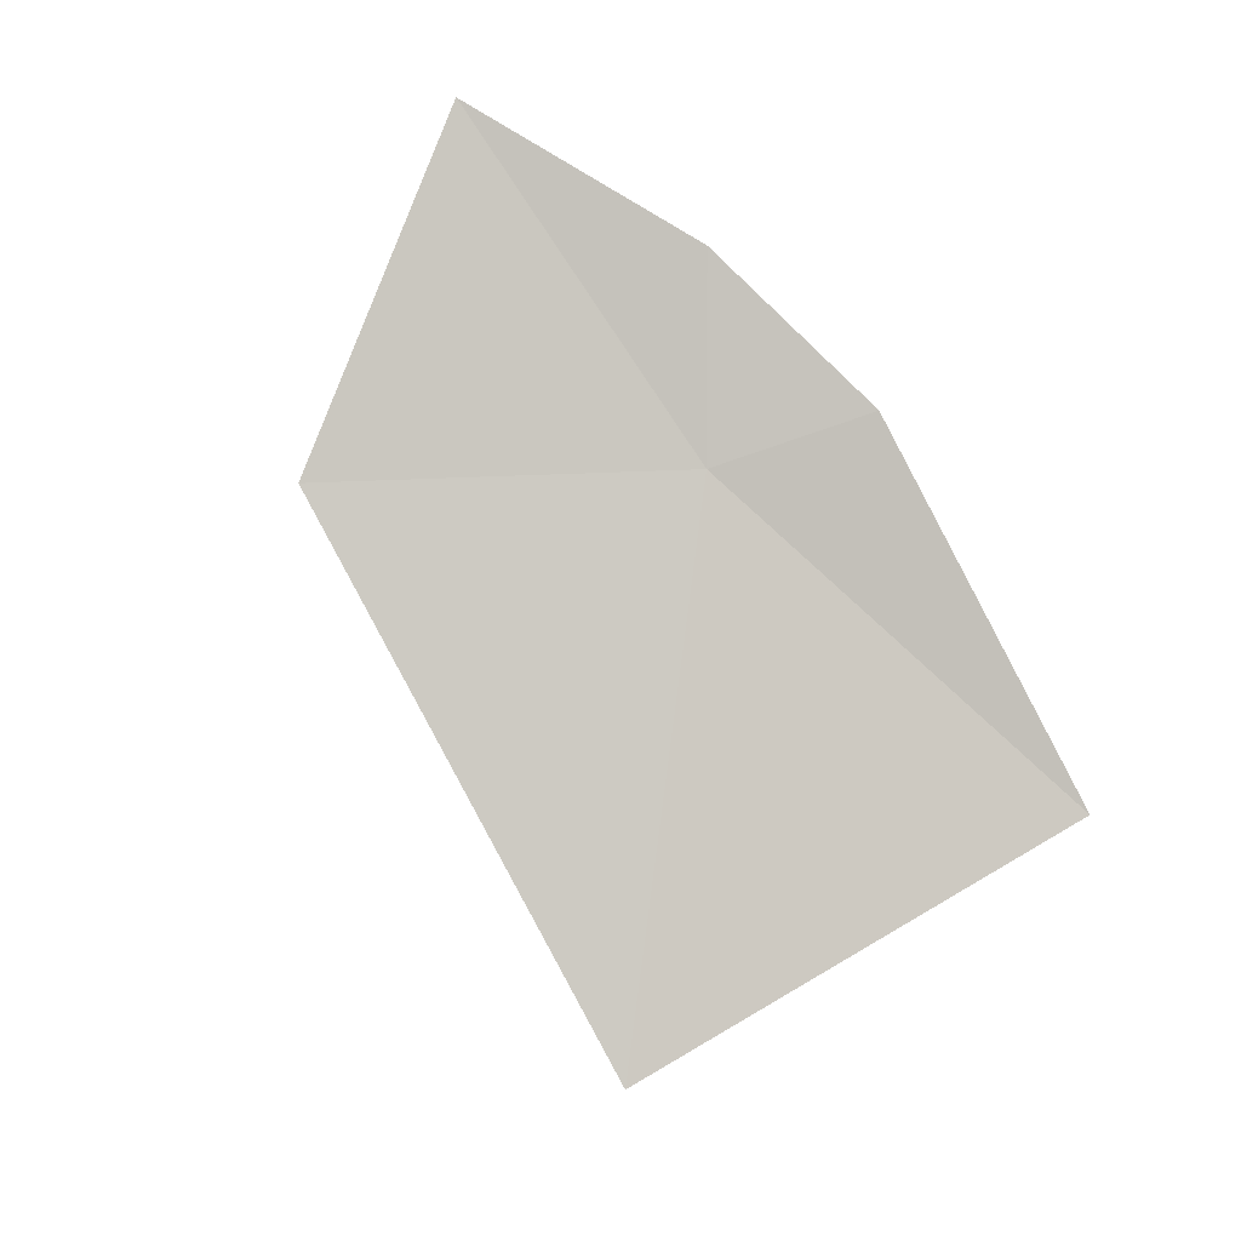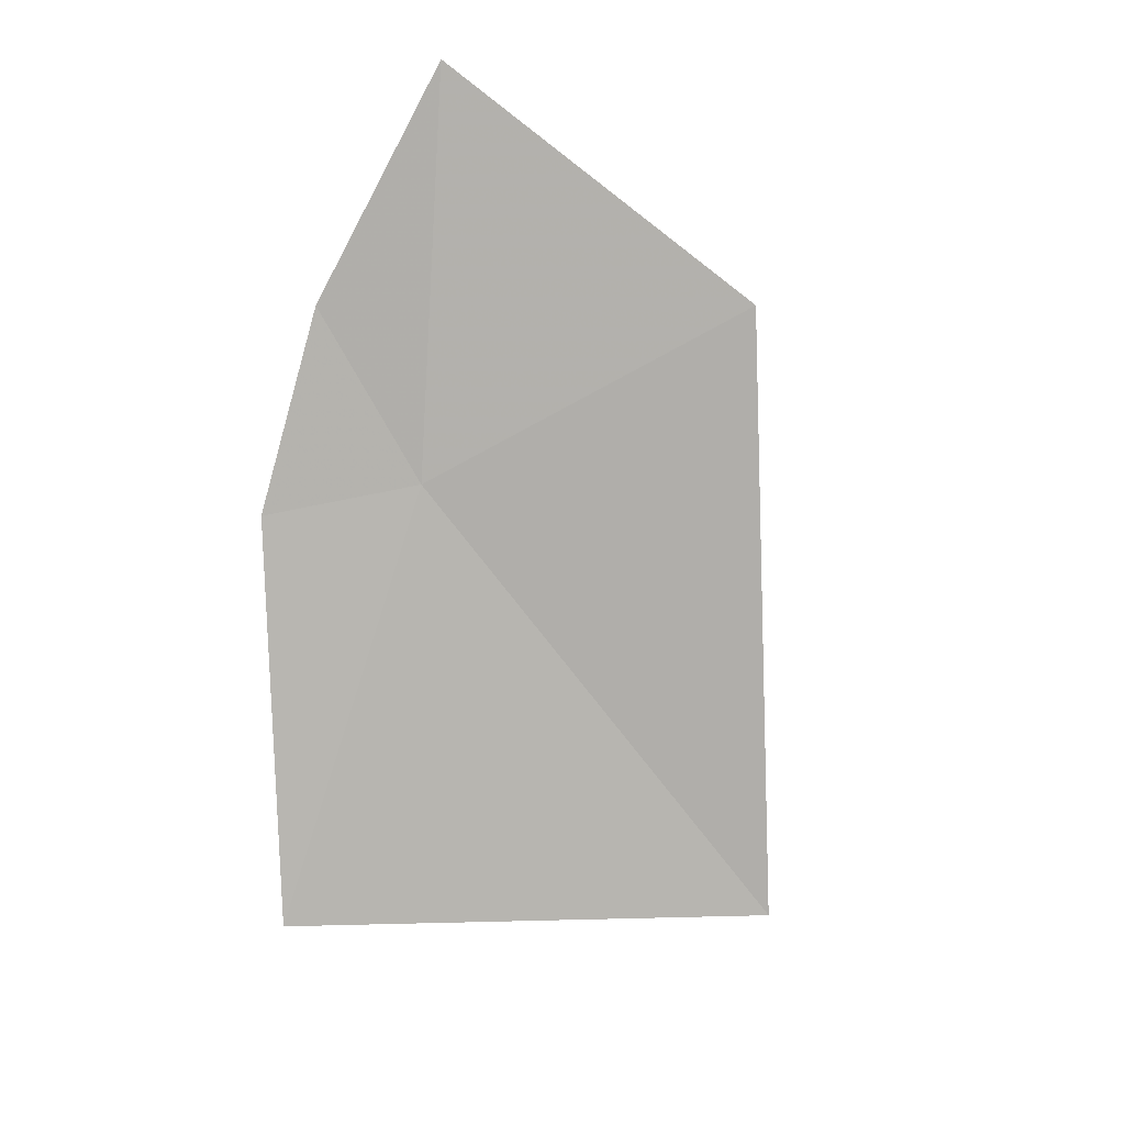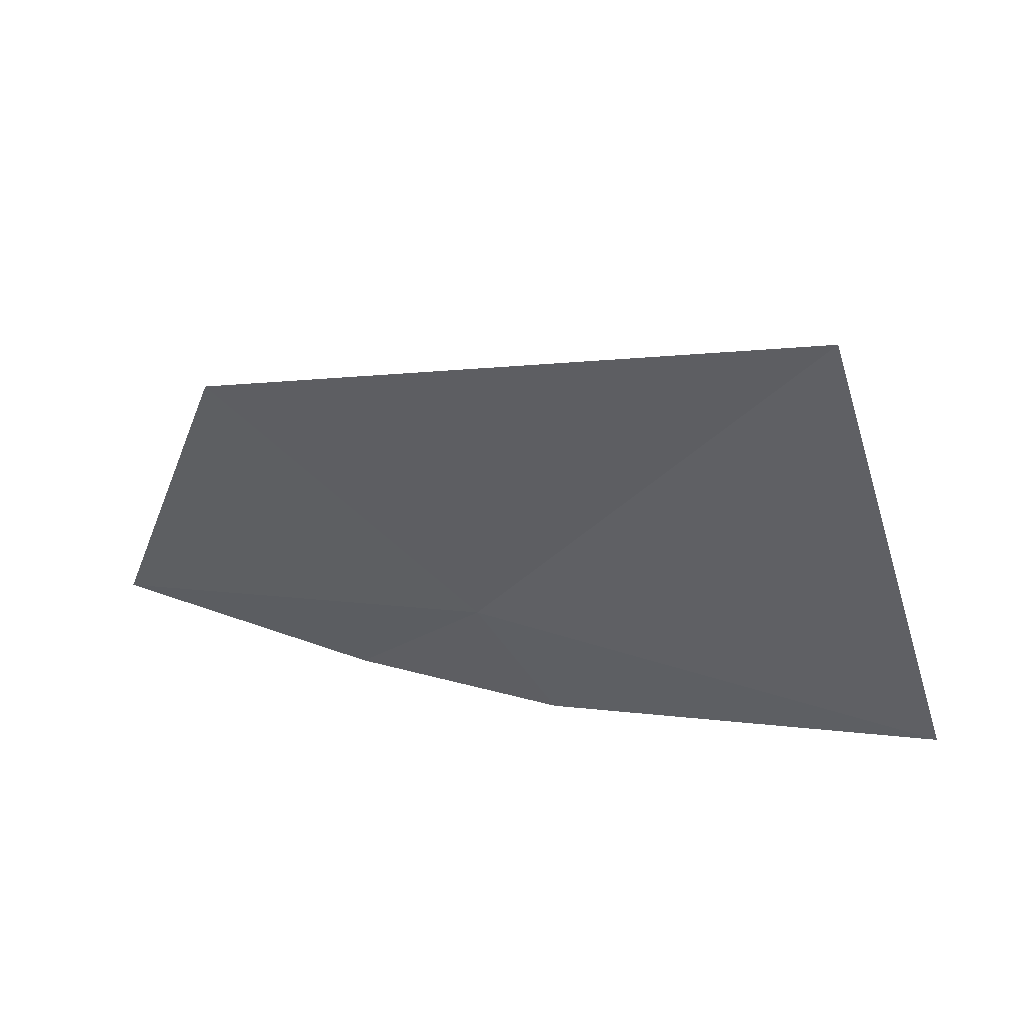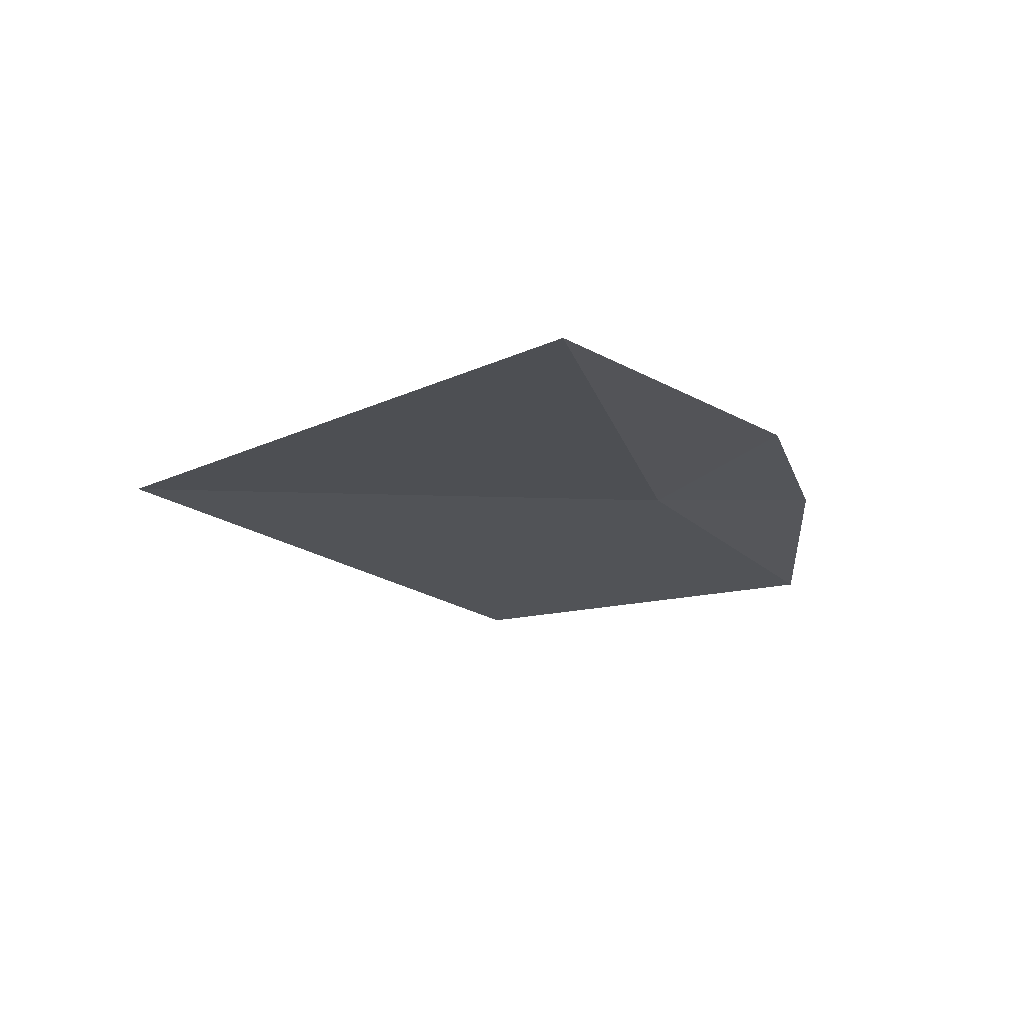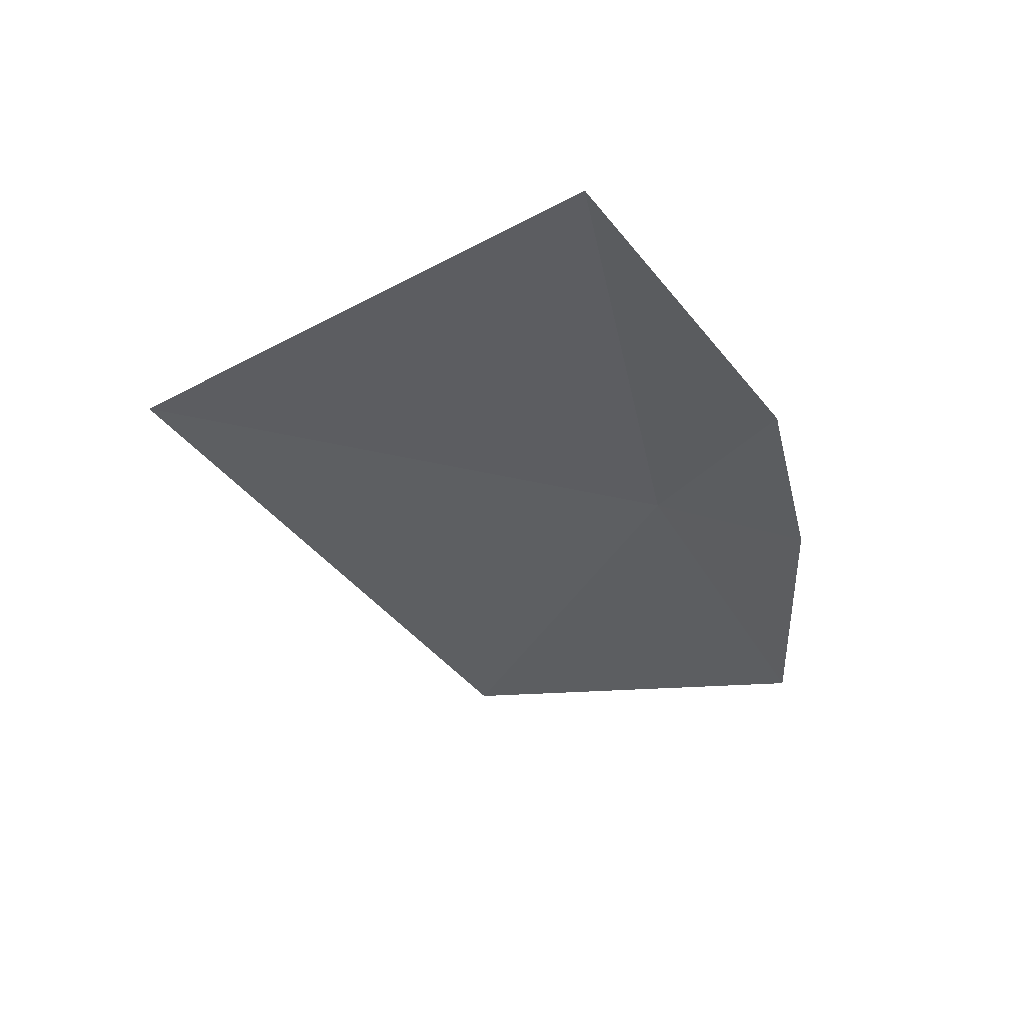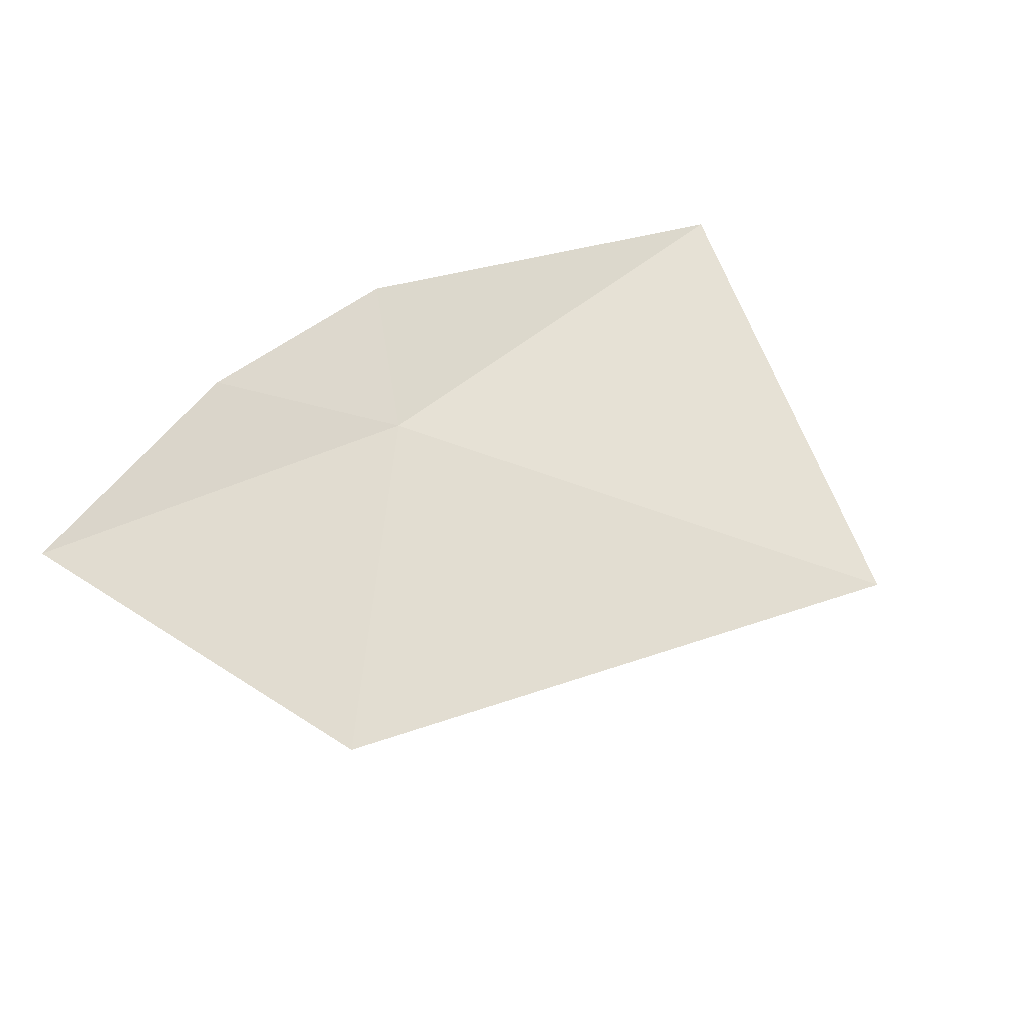
<metadata>
{"format":"obj","ext":"obj","renderer":"f3d","projection":"perspective","resolution":1024,"background":"white","views":[{"elev":77.4,"azim":42.8,"up":"+Y"},{"elev":-69.5,"azim":-106.0,"up":"+Y"},{"elev":43.5,"azim":7.9,"up":"+Z"},{"elev":-28.7,"azim":106.5,"up":"+Y"},{"elev":-48.5,"azim":103.8,"up":"+Y"},{"elev":69.4,"azim":-38.5,"up":"+Y"}]}
</metadata>
<code>
v -11.37 -4.565 4.988
v -12.1 -4.538 5.728
v -10.47 -4.807 6.27
v -11.75 -4.429 4.581
v -11.15 -4.532 4.581
v -12.48 -4.361 4.742
v -10.06 -4.824 4.94
f 1 2 3
f 1 5 4
f 1 3 7
f 1 6 2
f 1 4 6
f 1 7 5

</code>
